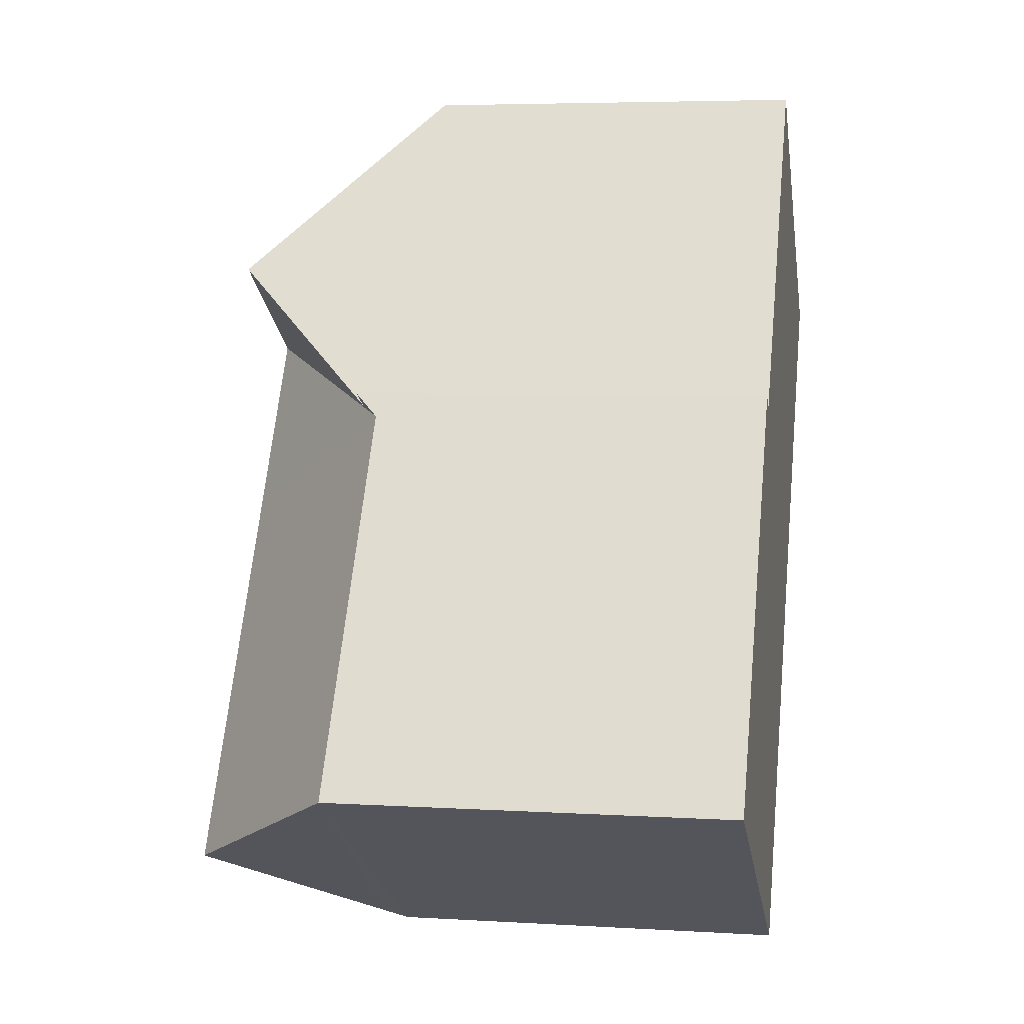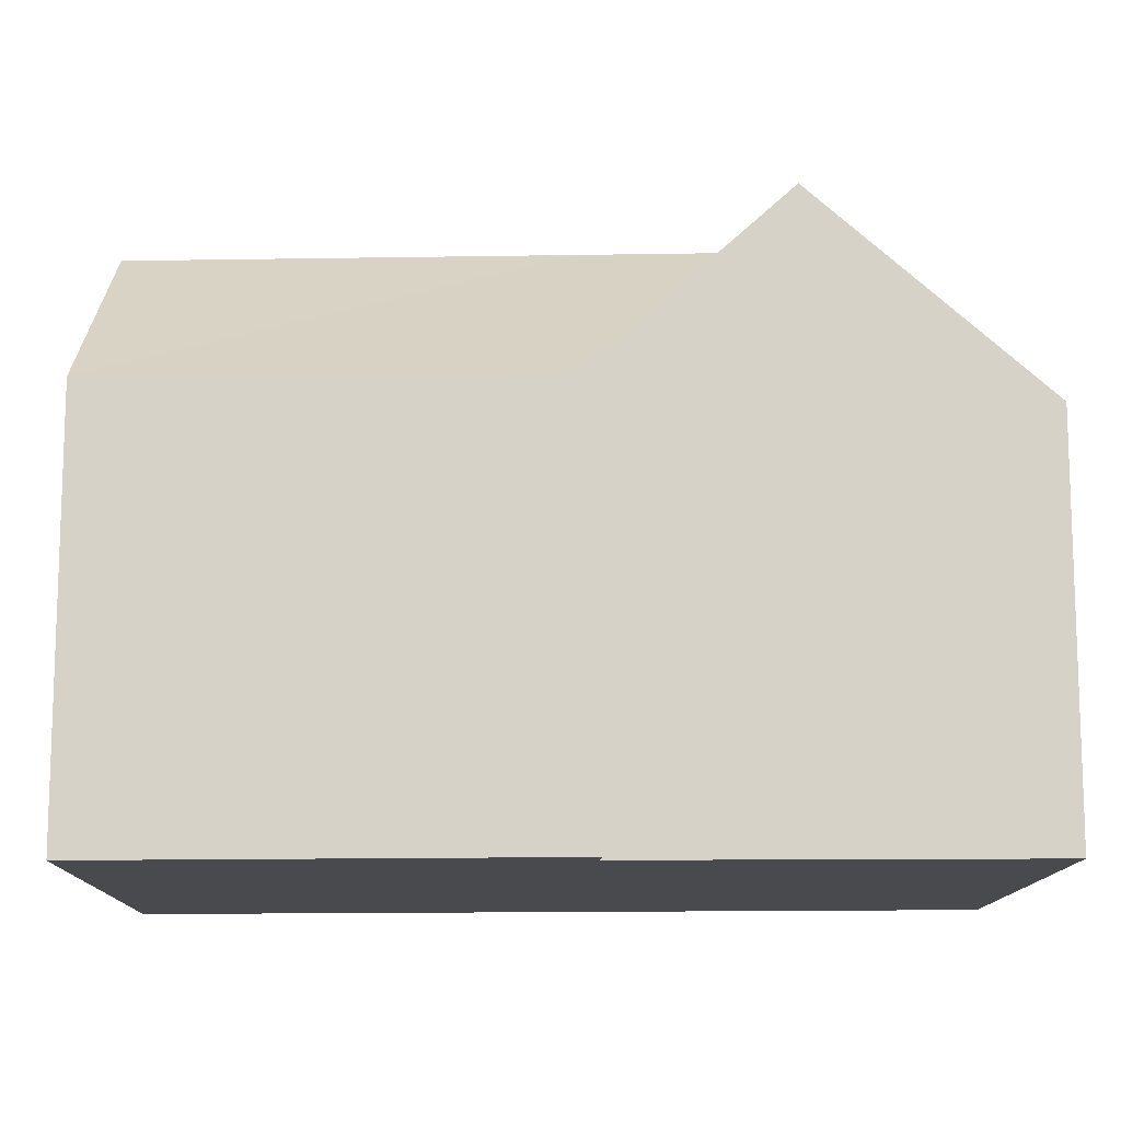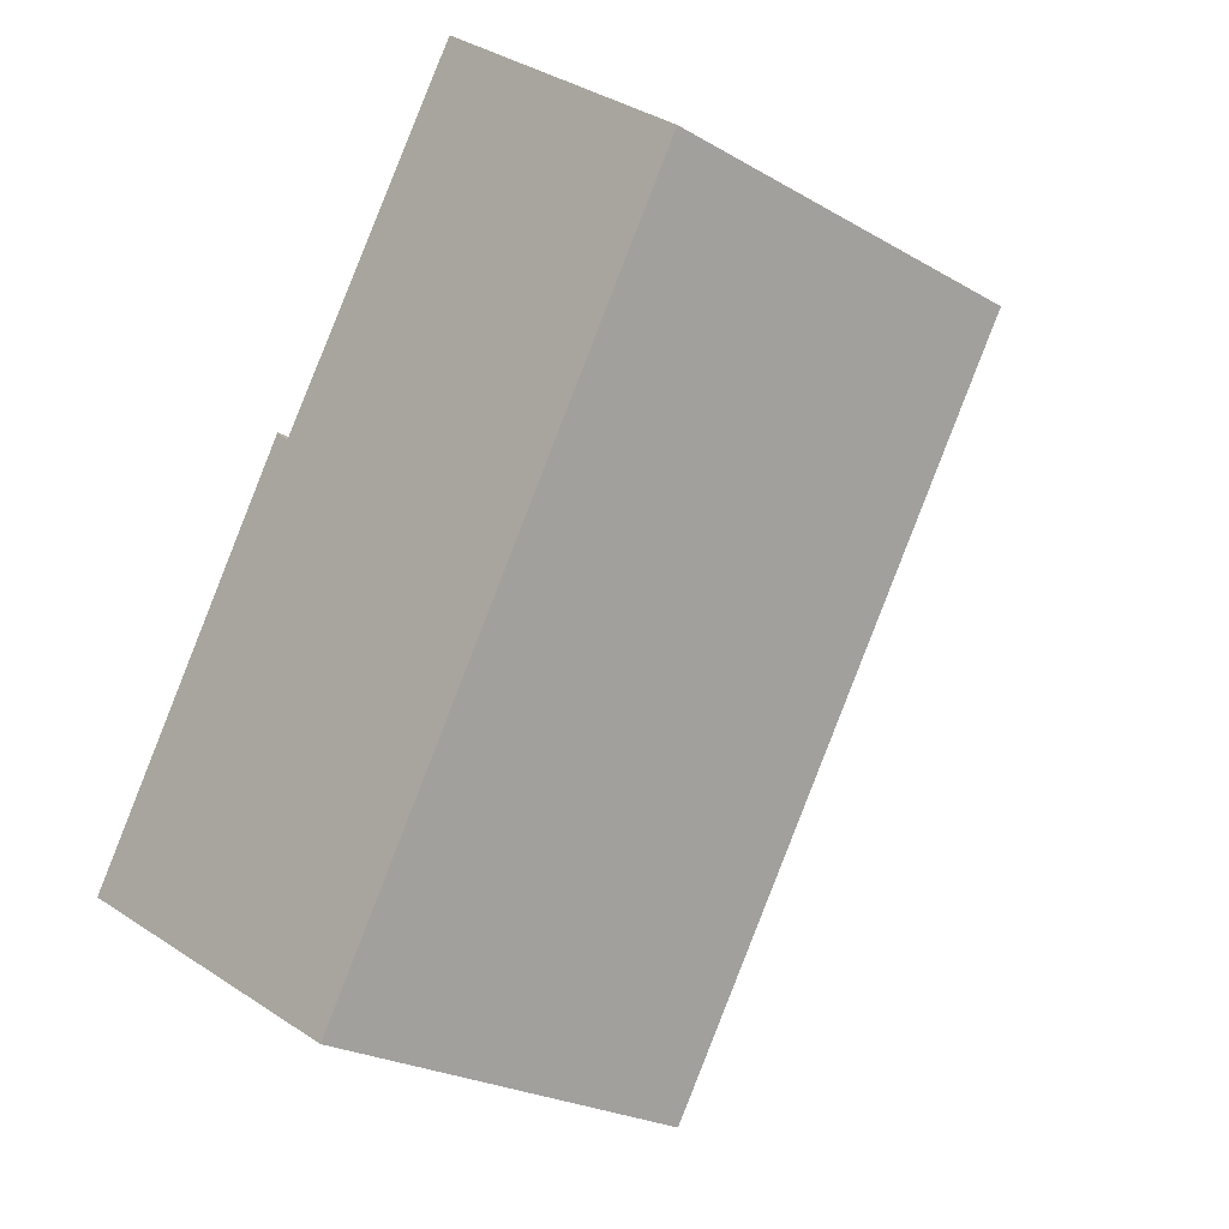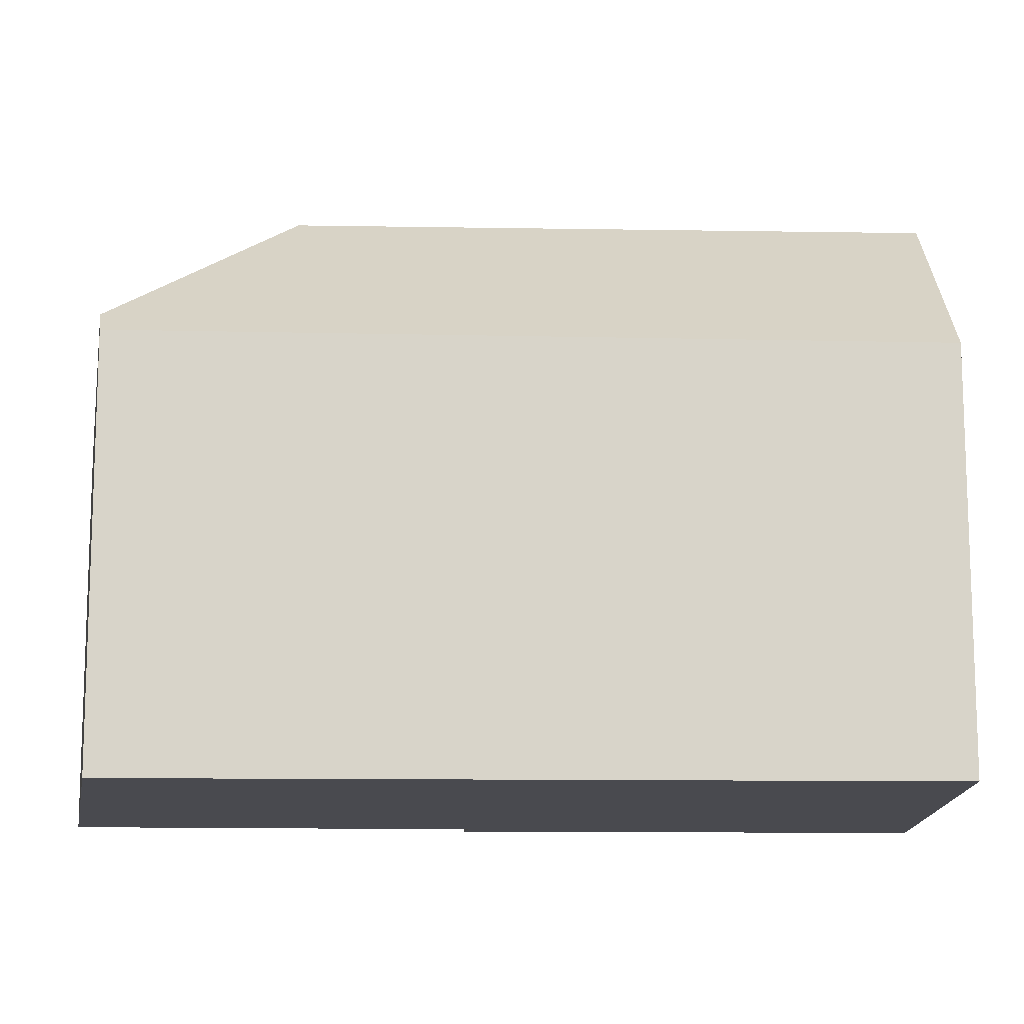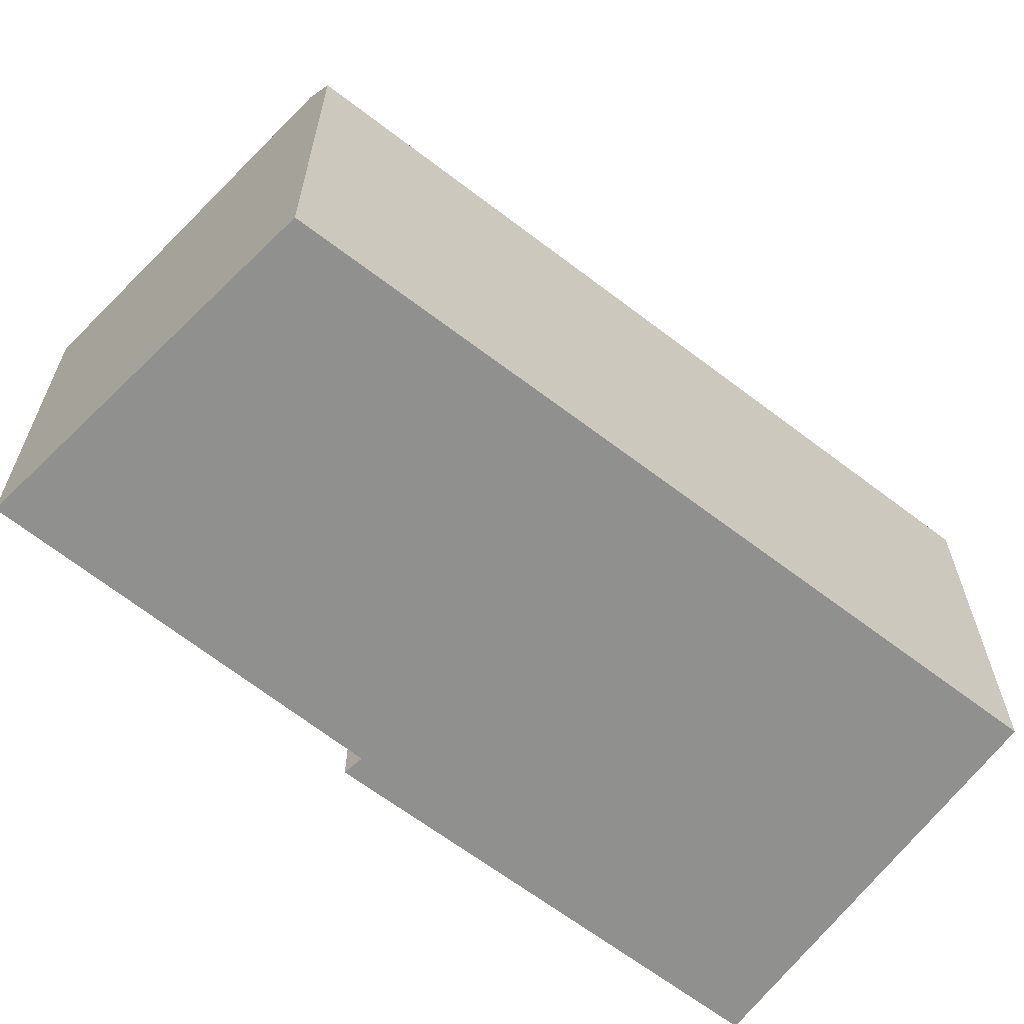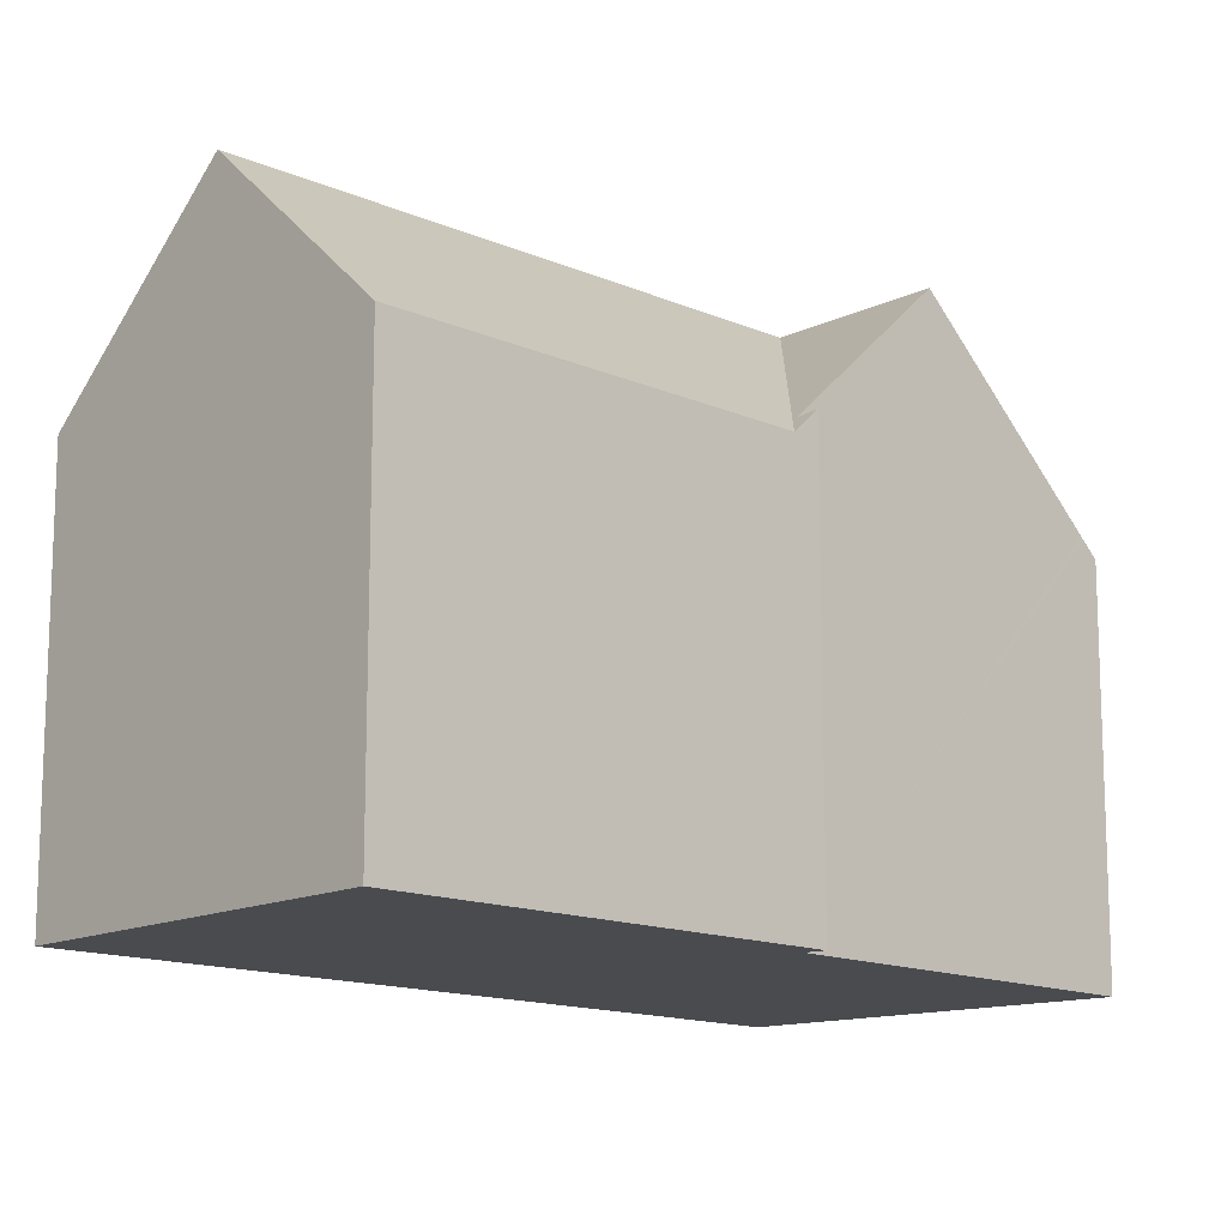
<metadata>
{"format":"obj","ext":"obj","renderer":"f3d","projection":"perspective","resolution":1024,"background":"white","views":[{"elev":5.2,"azim":-79.3,"up":"+Z"},{"elev":-13.4,"azim":-55.9,"up":"+Y"},{"elev":-24.1,"azim":46.1,"up":"+Z"},{"elev":-13.6,"azim":119.8,"up":"+Y"},{"elev":-65.6,"azim":84.0,"up":"+Y"},{"elev":-14.0,"azim":-102.2,"up":"+Y"}]}
</metadata>
<code>
v  12.18 10.88 18.54
v  13.34 15.7 11.55
v  9.273 15.7 13.98
v  19.68 11.64 13.06
v  15.33 10.88 16.66
v  12.24 10.79 18.63
v  12.48 10.39 19.01
v  19.71 11.62 13.04
v  8.631 11.42 -5.164
v  15.08 10.96 4.216
v  9.155 10.88 -5.477
v  4.481 15.7 -2.681
v  10.48 15.7 6.965
v  20.22 11.04 12.62
v  0 11.08 6.786e-16
v  4.493 11 7.387
v  5.904 10.98 9.706
v  5.959 10.98 9.797
v  6.348 11.65 10.44
v  6.77 11.56 10.07
v  0 0 0
v  4.493 -4.523e-16 7.387
v  5.959 -5.999e-16 9.797
v  6.348 -6.39e-16 10.44
v  5.904 -5.943e-16 9.706
v  6.77 -6.164e-16 10.07
v  9.273 -8.563e-16 13.98
v  12.48 -1.164e-15 19.01
v  12.24 -1.141e-15 18.63
v  12.18 -1.135e-15 18.54
v  15.33 -1.02e-15 16.66
v  20.22 -7.728e-16 12.62
v  19.71 -7.987e-16 13.04
v  19.68 -7.998e-16 13.06
v  15.08 -2.582e-16 4.216
v  9.155 3.354e-16 -5.477
v  8.631 3.162e-16 -5.164
v  4.481 1.642e-16 -2.681
g defaultobject
f 1 2 3
f 2 1 4
f 4 1 5
f 5 1 6
f 5 6 7
f 2 4 8
f 9 10 11
f 10 9 12
f 10 12 13
f 10 13 14
f 14 13 2
f 14 2 8
f 15 13 12
f 13 15 16
f 13 16 17
f 13 17 2
f 2 17 18
f 19 20 18
f 20 2 18
f 2 20 3
f 21 16 15
f 16 21 17
f 17 21 22
f 17 22 18
f 18 22 19
f 19 22 23
f 19 23 24
f 23 22 25
f 20 1 3
f 1 20 26
f 1 26 6
f 6 26 7
f 7 26 27
f 7 27 28
f 28 27 29
f 29 27 30
f 28 5 7
f 5 28 4
f 4 28 8
f 8 28 14
f 14 28 31
f 14 31 32
f 32 31 33
f 33 31 34
f 24 20 19
f 20 24 26
f 32 10 14
f 10 32 11
f 11 32 35
f 11 35 36
f 9 15 12
f 15 9 11
f 15 11 36
f 15 36 37
f 15 37 21
f 21 37 38
f 33 26 32
f 26 33 27
f 27 33 34
f 27 34 31
f 27 31 30
f 30 31 28
f 30 28 29
f 35 37 36
f 37 35 38
f 38 35 21
f 21 35 22
f 22 35 32
f 22 32 25
f 25 32 23
f 23 32 26
f 23 26 24

</code>
